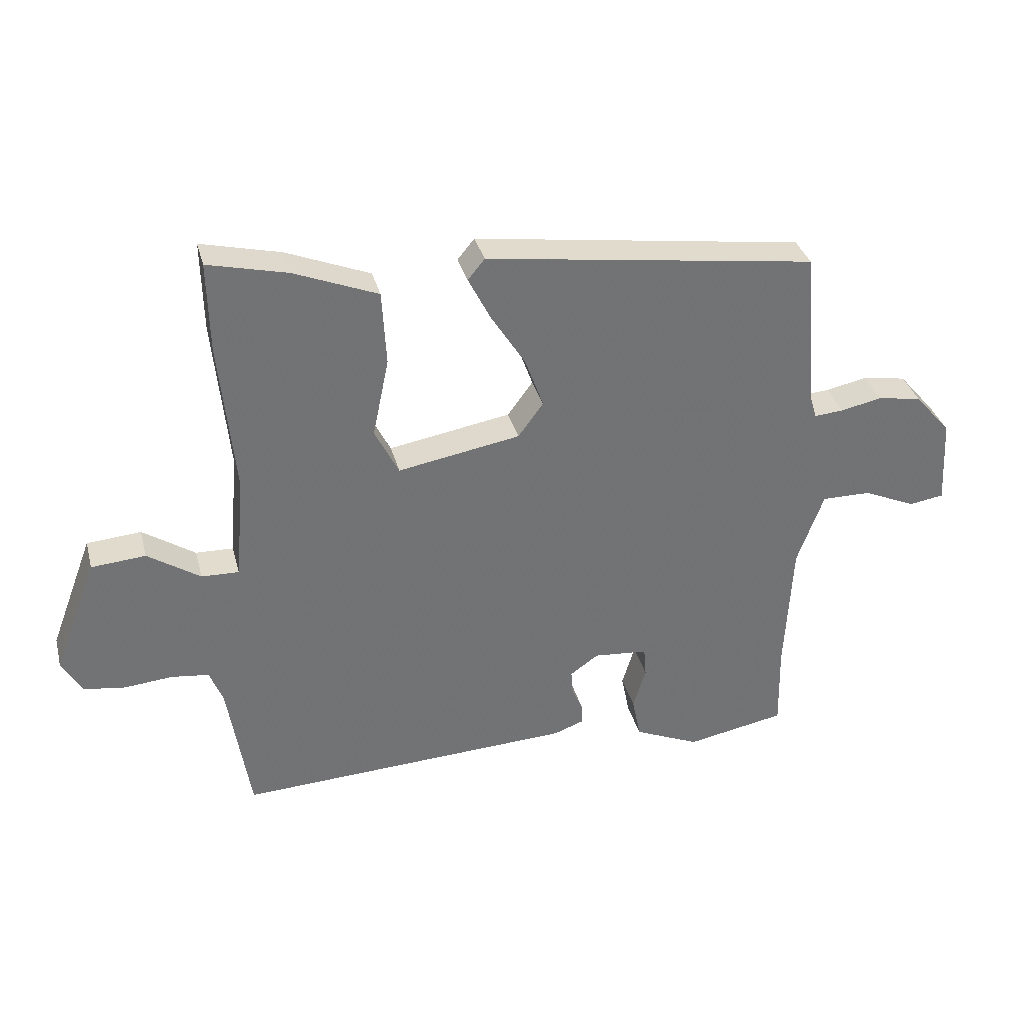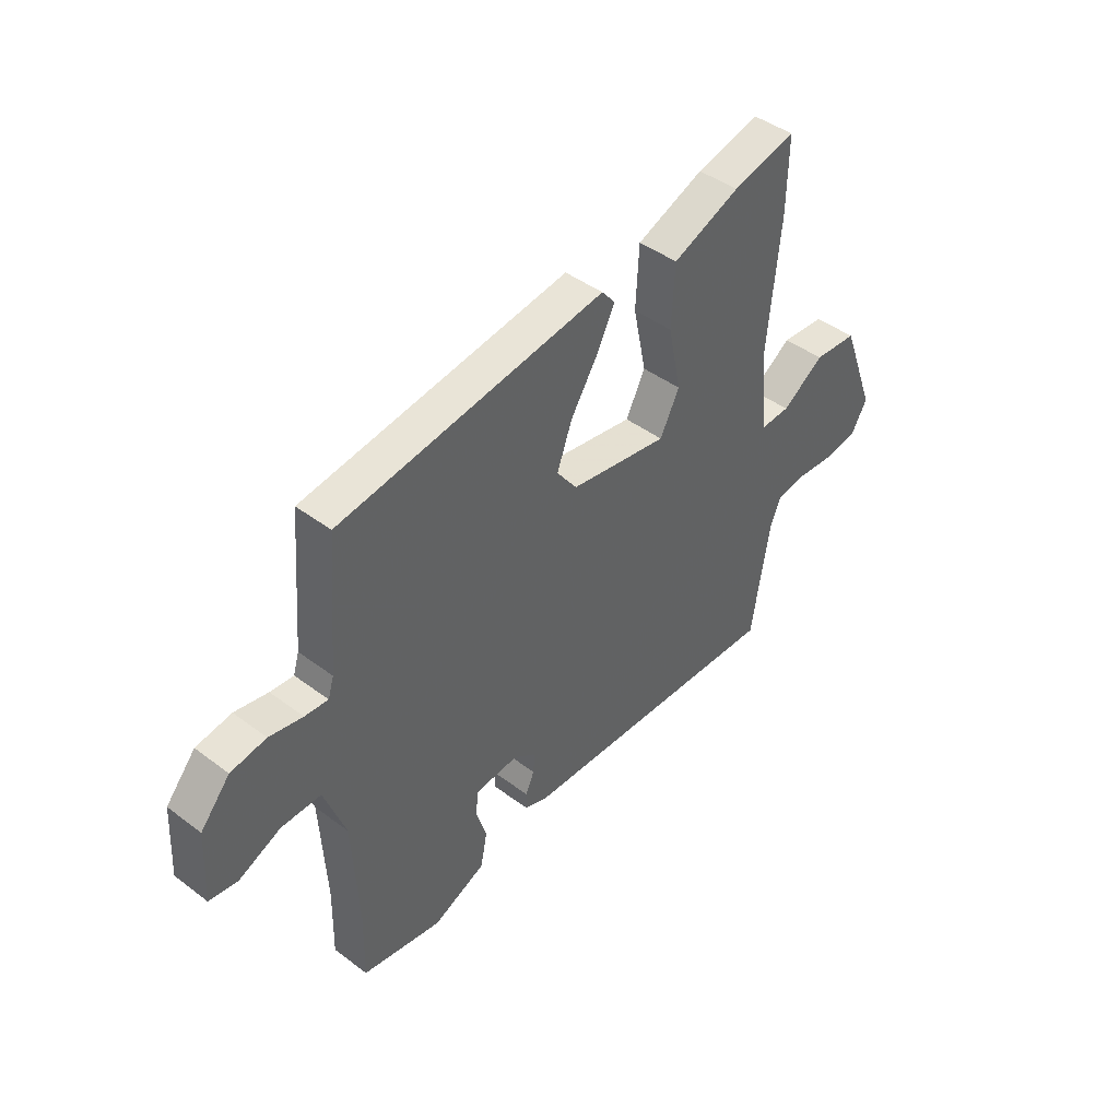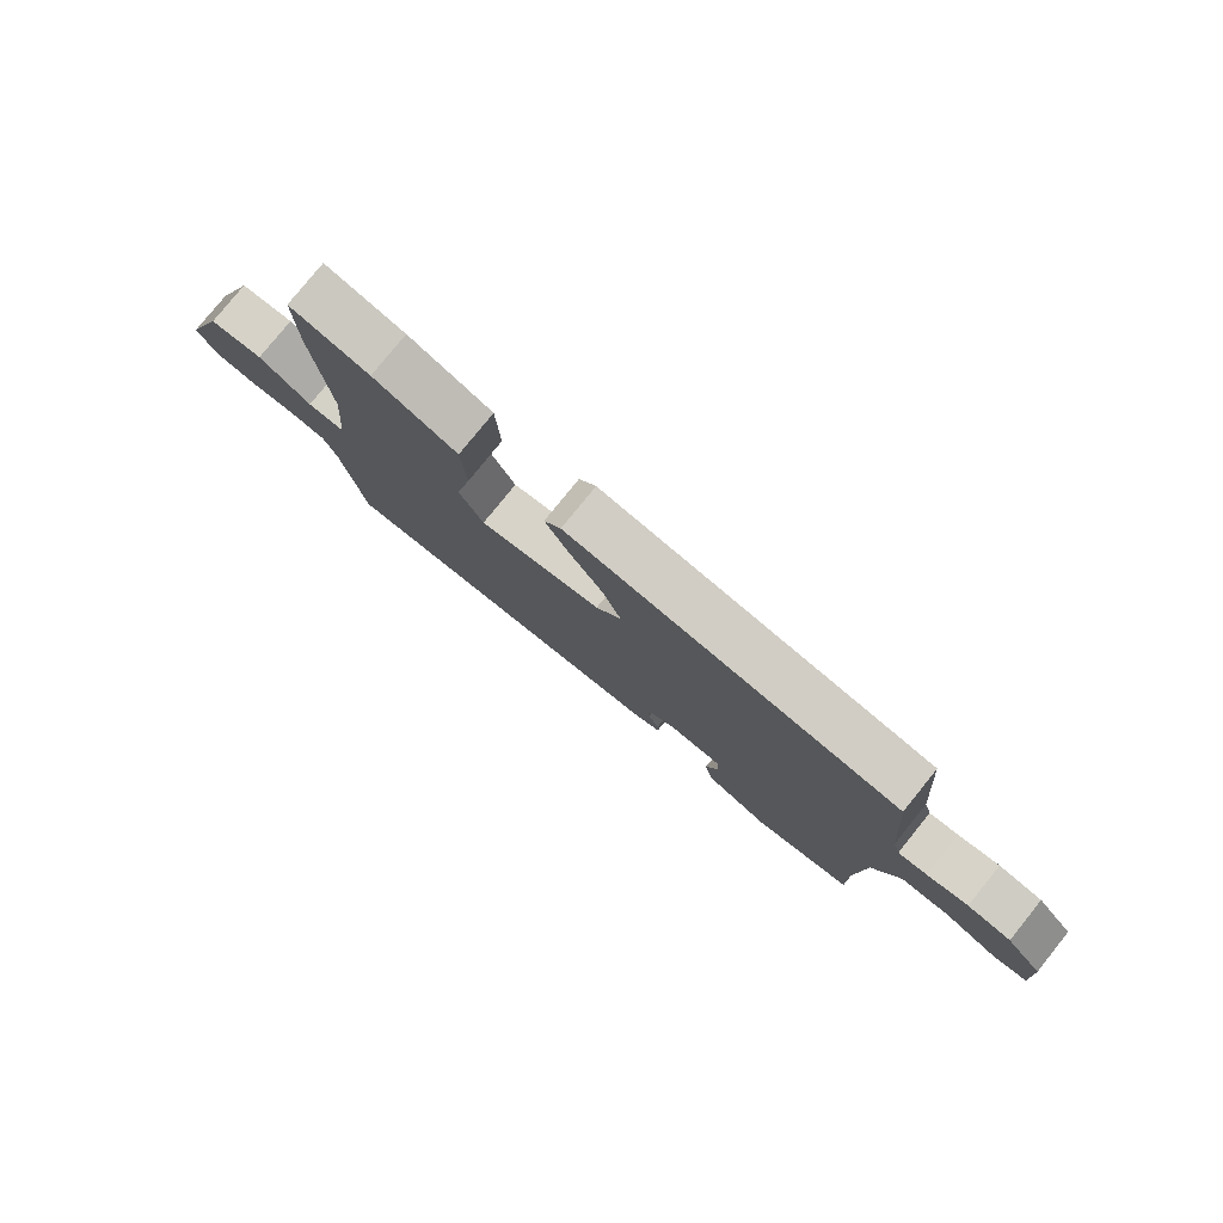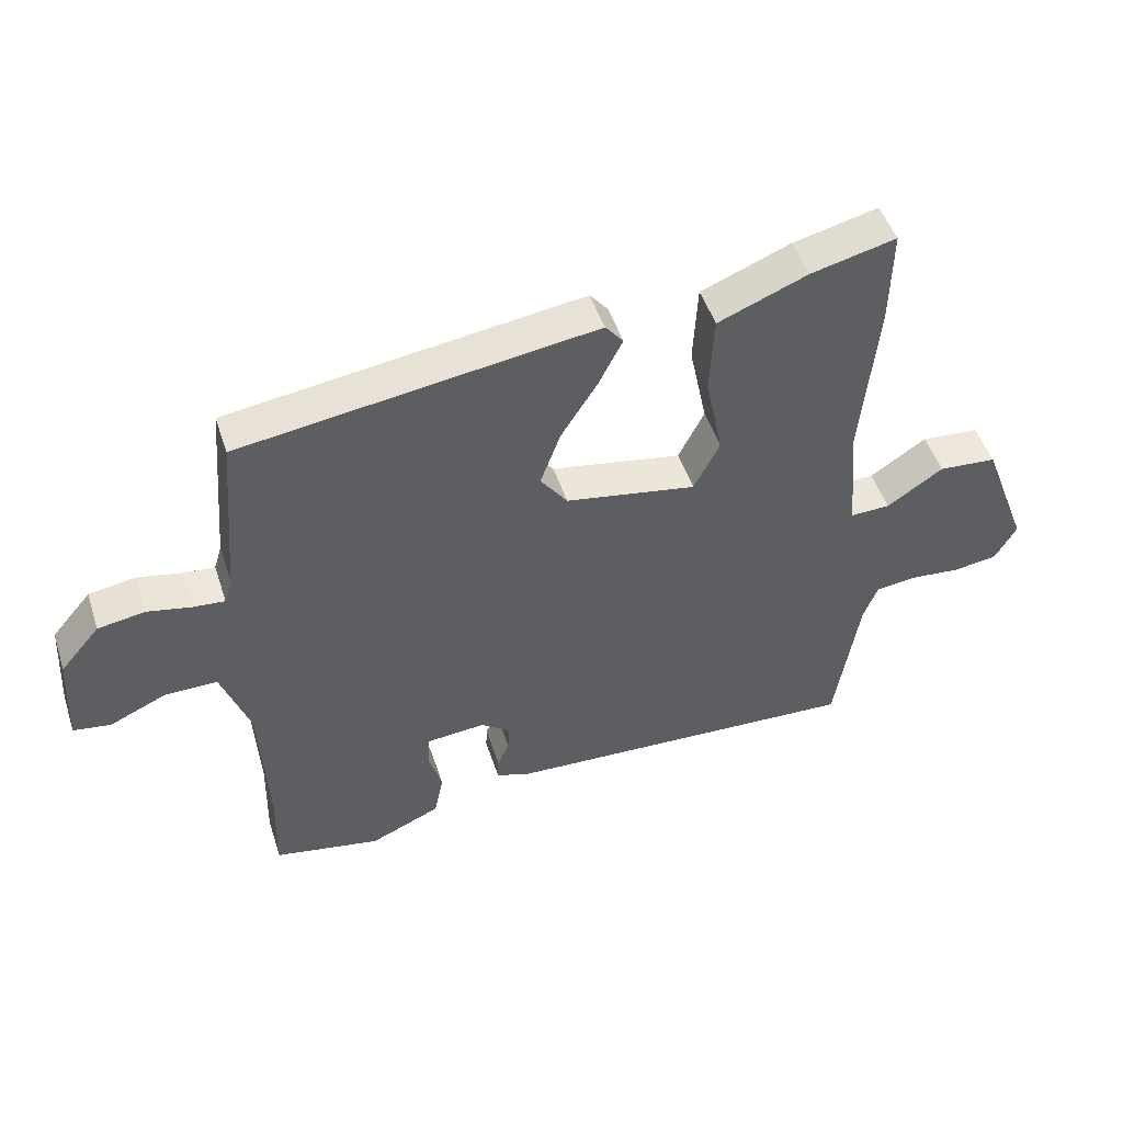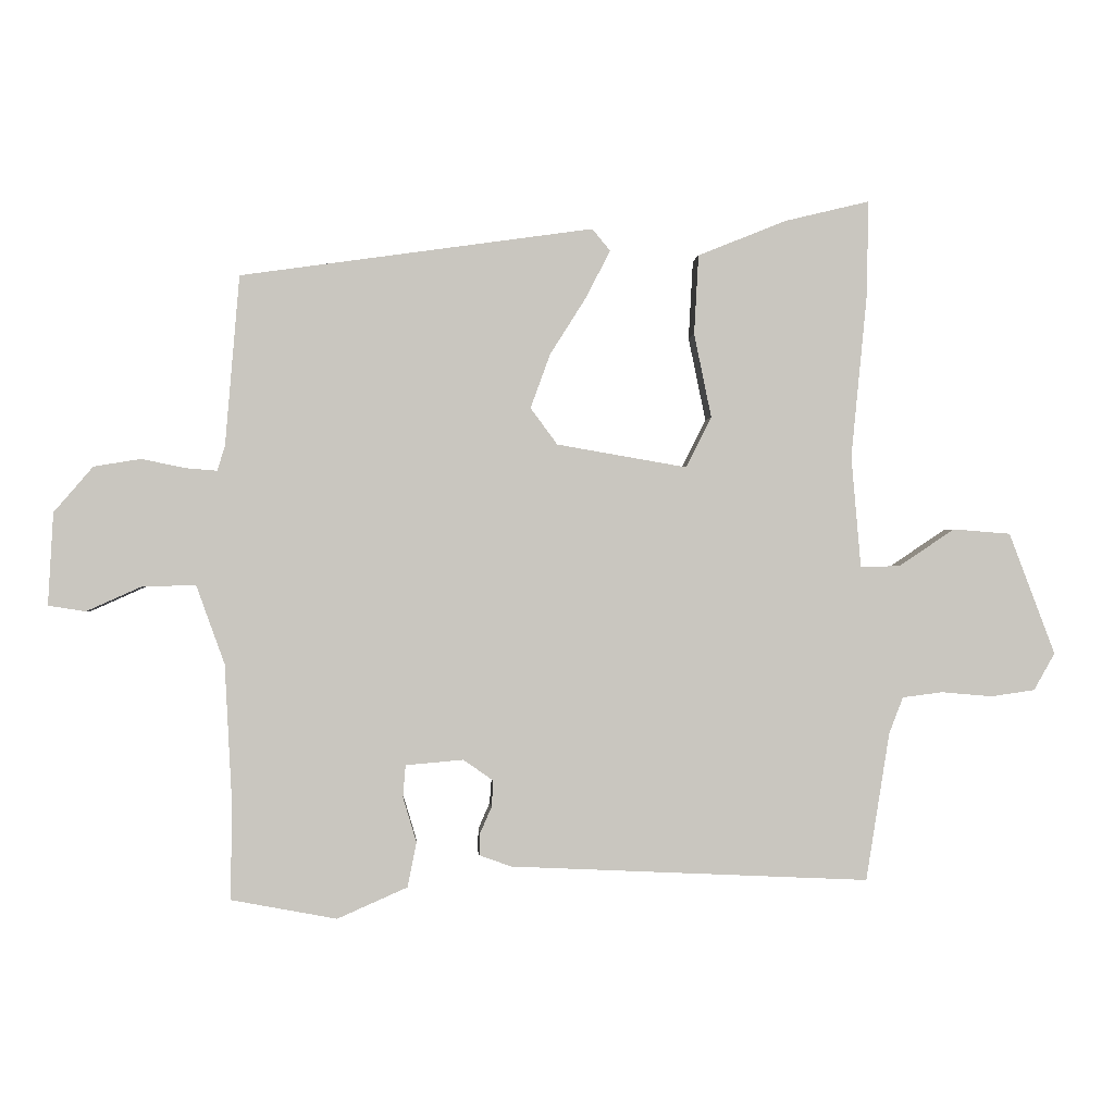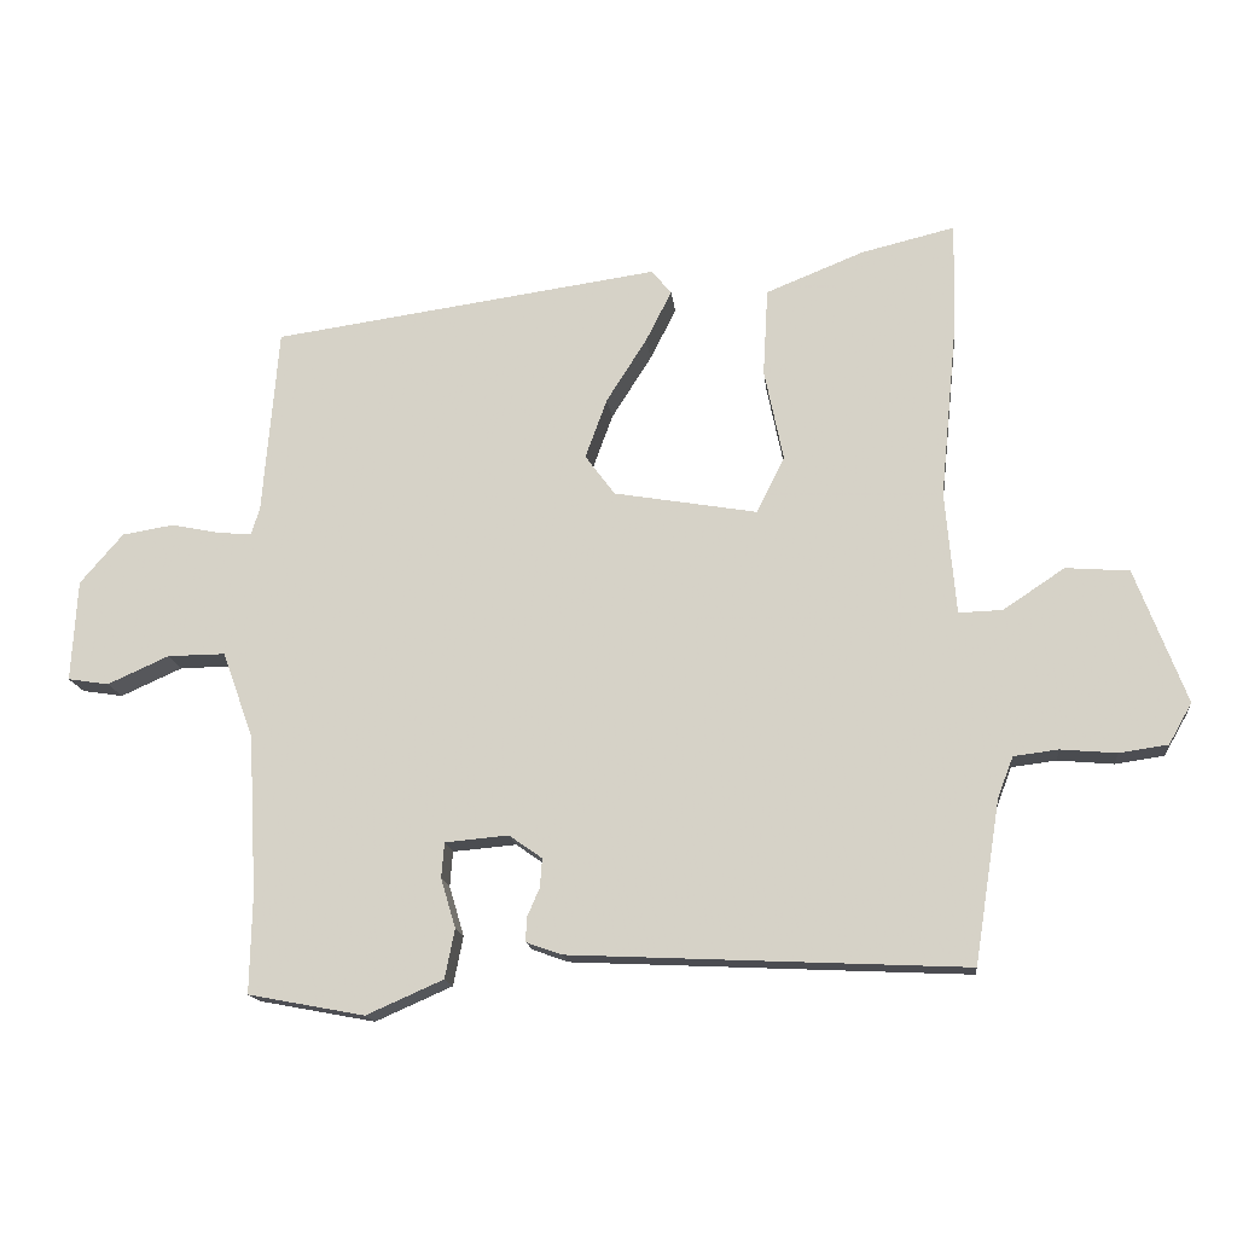
<metadata>
{"format":"obj","ext":"obj","renderer":"f3d","projection":"perspective","resolution":1024,"background":"white","views":[{"elev":34.6,"azim":-14.4,"up":"+Z"},{"elev":44.0,"azim":131.4,"up":"+Z"},{"elev":79.1,"azim":38.9,"up":"+Z"},{"elev":48.5,"azim":162.2,"up":"+Z"},{"elev":-0.6,"azim":176.0,"up":"+Z"},{"elev":-15.6,"azim":-173.7,"up":"+Z"}]}
</metadata>
<code>
v 0.497 0.07 -0.375
v 0.5 0.07 -0.515
v 0.335 0.07 -0.546
v 0.226 0.07 -0.498
v 0.212 0.07 -0.428
v 0.233 0.07 -0.358
v 0.229 0.07 -0.308
v 0.139 0.07 -0.3
v 0.092 0.07 -0.333
v 0.095 0.07 -0.374
v 0.113 0.07 -0.415
v 0.114 0.07 -0.449
v 0.064 0.07 -0.467
v -0.497 0.07 -0.493
v -0.534 0.07 -0.262
v -0.556 0.07 -0.205
v -0.619 0.07 -0.197
v -0.698 0.07 -0.204
v -0.767 0.07 -0.194
v -0.8 0.07 -0.136
v -0.728 0.07 0.054
v -0.638 0.07 0.061
v -0.551 0.07 0.003
v -0.489 0.07 0.001
v -0.474 0.07 0.175
v -0.499 0.07 0.43
v -0.502 0.07 0.58
v -0.37 0.07 0.548
v -0.231 0.07 0.492
v -0.224 0.07 0.368
v -0.251 0.07 0.237
v -0.211 0.07 0.158
v -0.008 0.07 0.193
v 0.034 0.07 0.25
v 0.003 0.07 0.335
v -0.054 0.07 0.425
v -0.091 0.07 0.498
v -0.063 0.07 0.532
v 0.487 0.07 0.454
v 0.509 0.07 0.189
v 0.521 0.07 0.15
v 0.569 0.07 0.154
v 0.638 0.07 0.168
v 0.711 0.07 0.156
v 0.772 0.07 0.085
v 0.78 0.07 -0.059
v 0.722 0.07 -0.068
v 0.635 0.07 -0.029
v 0.553 0.07 -0.028
v 0.509 0.07 -0.15
v 0.497 0 -0.375
v 0.5 0 -0.515
v 0.335 0 -0.546
v 0.226 0 -0.498
v 0.212 0 -0.428
v 0.233 0 -0.358
v 0.229 0 -0.308
v 0.139 0 -0.3
v 0.092 0 -0.333
v 0.095 0 -0.374
v 0.113 0 -0.415
v 0.114 0 -0.449
v 0.064 0 -0.467
v -0.497 0 -0.493
v -0.534 0 -0.262
v -0.556 0 -0.205
v -0.619 0 -0.197
v -0.698 0 -0.204
v -0.767 0 -0.194
v -0.8 0 -0.136
v -0.728 0 0.054
v -0.638 0 0.061
v -0.551 0 0.003
v -0.489 0 0.001
v -0.474 0 0.175
v -0.499 0 0.43
v -0.502 0 0.58
v -0.37 0 0.548
v -0.231 0 0.492
v -0.224 0 0.368
v -0.251 0 0.237
v -0.211 0 0.158
v -0.008 0 0.193
v 0.034 0 0.25
v 0.003 0 0.335
v -0.054 0 0.425
v -0.091 0 0.498
v -0.063 0 0.532
v 0.487 0 0.454
v 0.509 0 0.189
v 0.521 0 0.15
v 0.569 0 0.154
v 0.638 0 0.168
v 0.711 0 0.156
v 0.772 0 0.085
v 0.78 0 -0.059
v 0.722 0 -0.068
v 0.635 0 -0.029
v 0.553 0 -0.028
v 0.509 0 -0.15
f 45 46 47 48
f 45 48 49
f 42 43 44 45
f 41 42 45 49
f 40 41 49 50
f 35 36 37 38
f 34 35 38 39
f 33 34 39 40
f 28 29 30 31
f 26 27 28 31
f 25 26 31 32
f 24 25 32
f 20 21 22 23
f 20 23 24
f 17 18 19 20
f 16 17 20 24
f 15 16 24 32
f 10 11 12 13
f 9 10 13 14
f 8 9 14 15
f 3 4 5 6
f 1 2 3 6
f 1 6 7
f 50 1 7
f 40 50 7 8
f 32 33 40
f 8 15 32 40
f 98 97 96 95
f 99 98 95
f 95 94 93 92
f 99 95 92 91
f 100 99 91 90
f 88 87 86 85
f 89 88 85 84
f 90 89 84 83
f 81 80 79 78
f 81 78 77 76
f 82 81 76 75
f 82 75 74
f 73 72 71 70
f 74 73 70
f 70 69 68 67
f 74 70 67 66
f 82 74 66 65
f 63 62 61 60
f 64 63 60 59
f 65 64 59 58
f 56 55 54 53
f 56 53 52 51
f 57 56 51
f 57 51 100
f 58 57 100 90
f 90 83 82
f 90 82 65 58
f 1 51 52 2
f 2 52 53 3
f 3 53 54 4
f 4 54 55 5
f 5 55 56 6
f 6 56 57 7
f 7 57 58 8
f 8 58 59 9
f 9 59 60 10
f 10 60 61 11
f 11 61 62 12
f 12 62 63 13
f 13 63 64 14
f 14 64 65 15
f 15 65 66 16
f 16 66 67 17
f 17 67 68 18
f 18 68 69 19
f 19 69 70 20
f 20 70 71 21
f 21 71 72 22
f 22 72 73 23
f 23 73 74 24
f 24 74 75 25
f 25 75 76 26
f 26 76 77 27
f 27 77 78 28
f 28 78 79 29
f 29 79 80 30
f 30 80 81 31
f 31 81 82 32
f 32 82 83 33
f 33 83 84 34
f 34 84 85 35
f 35 85 86 36
f 36 86 87 37
f 37 87 88 38
f 38 88 89 39
f 39 89 90 40
f 40 90 91 41
f 41 91 92 42
f 42 92 93 43
f 43 93 94 44
f 44 94 95 45
f 45 95 96 46
f 46 96 97 47
f 47 97 98 48
f 48 98 99 49
f 49 99 100 50
f 50 100 51 1

</code>
